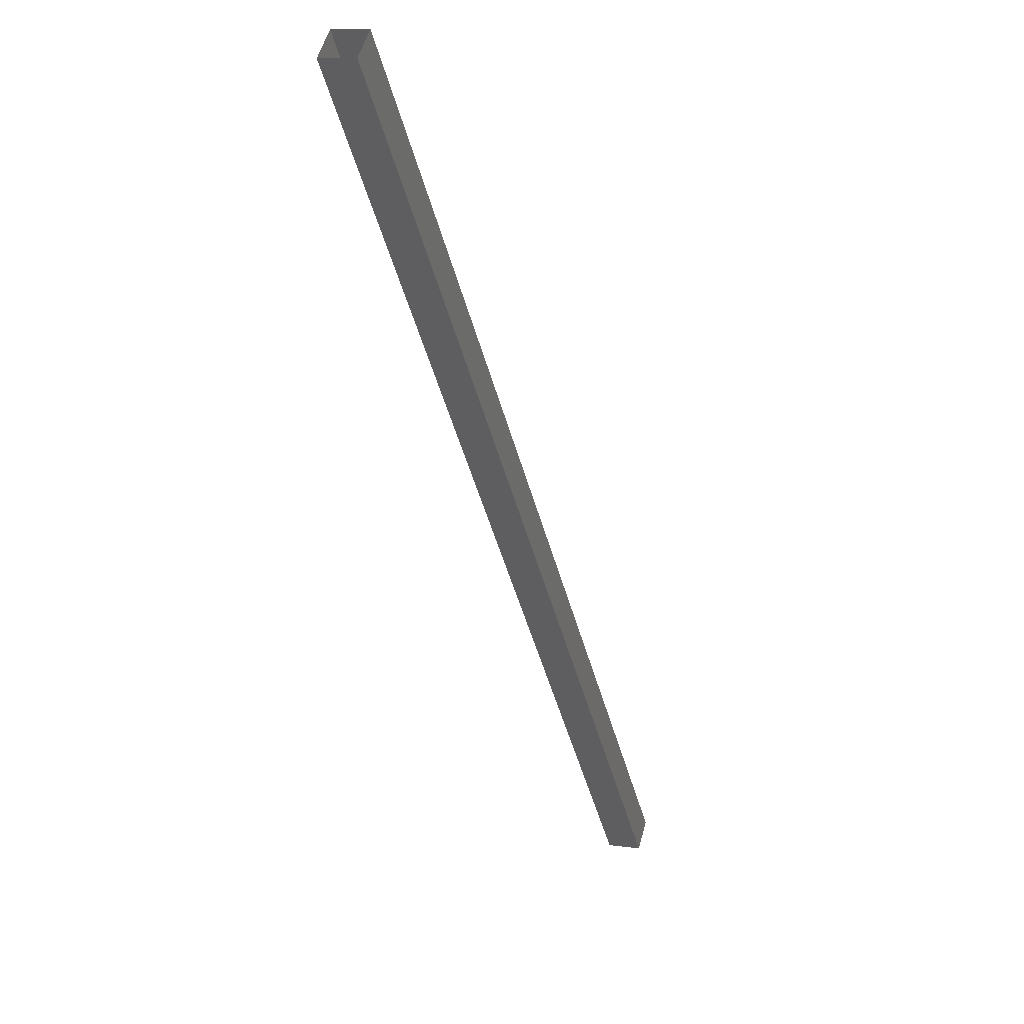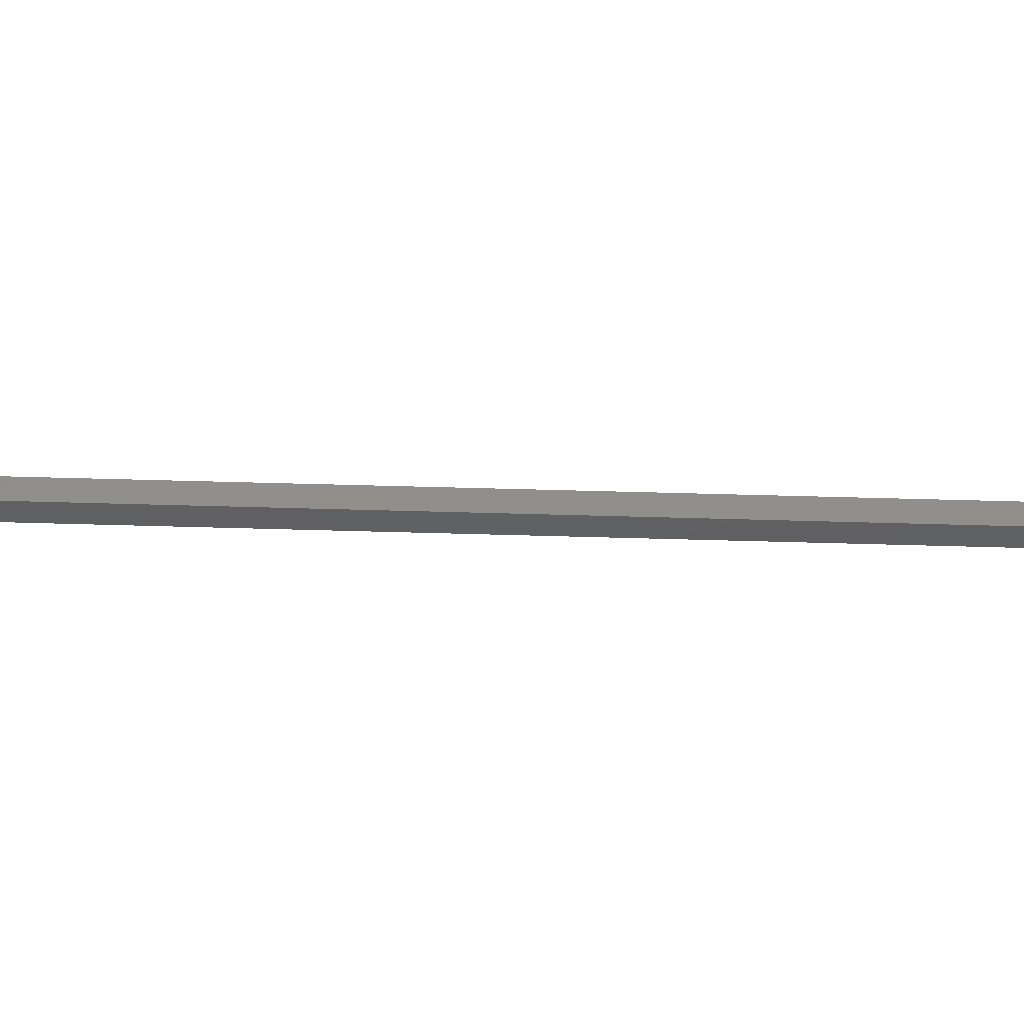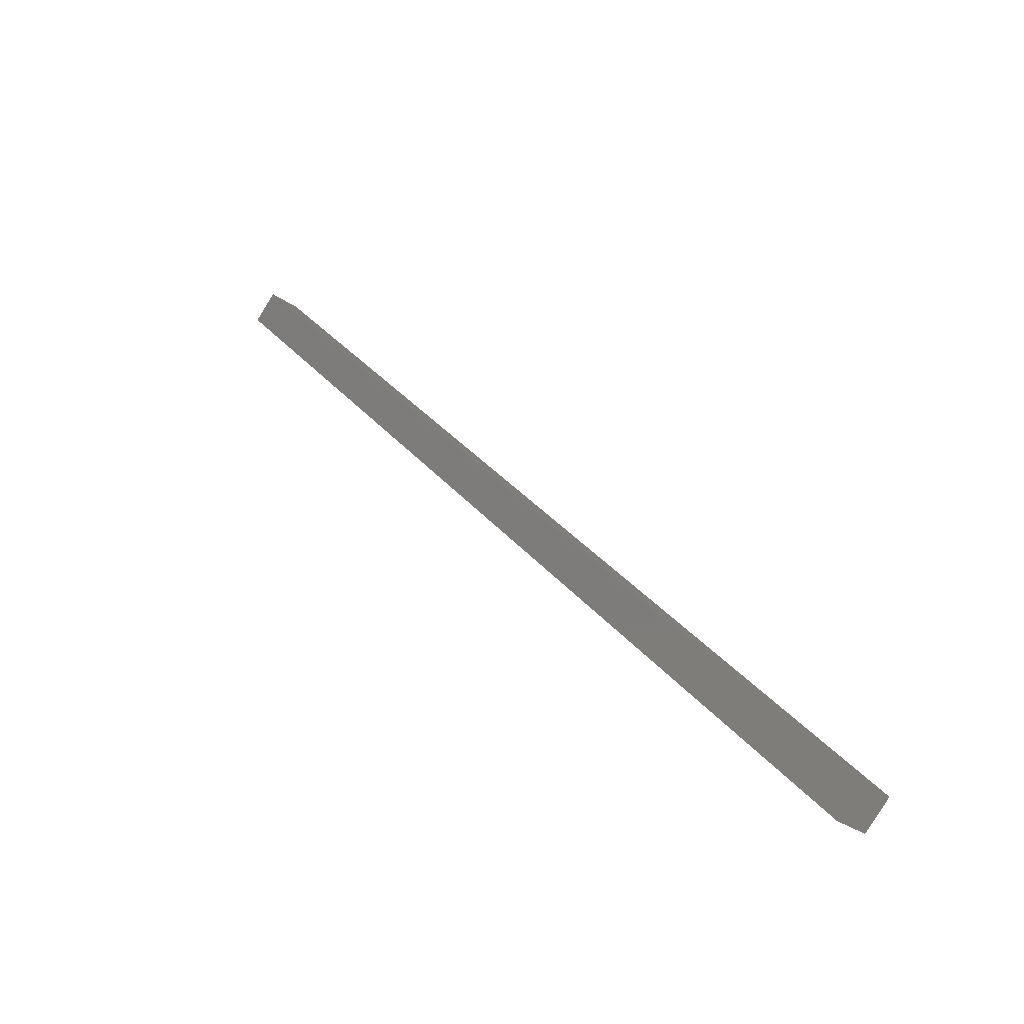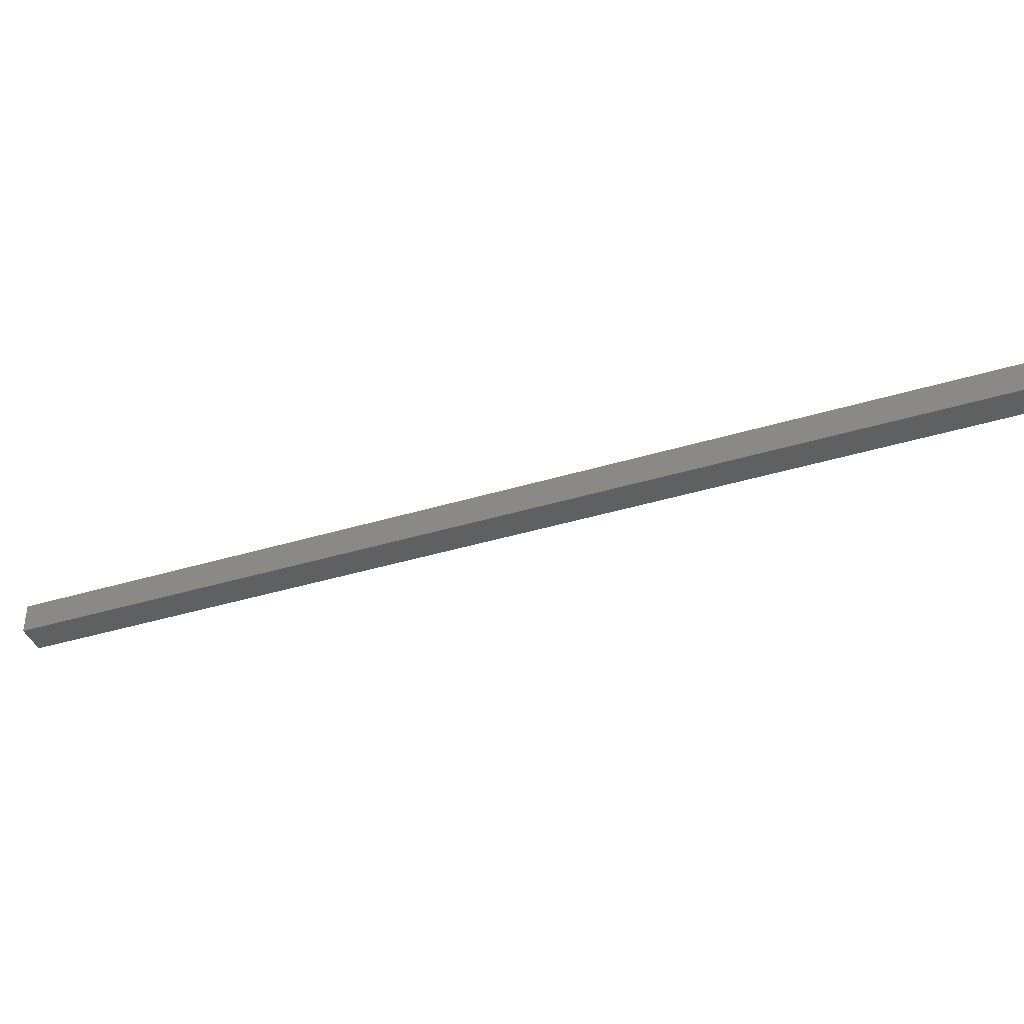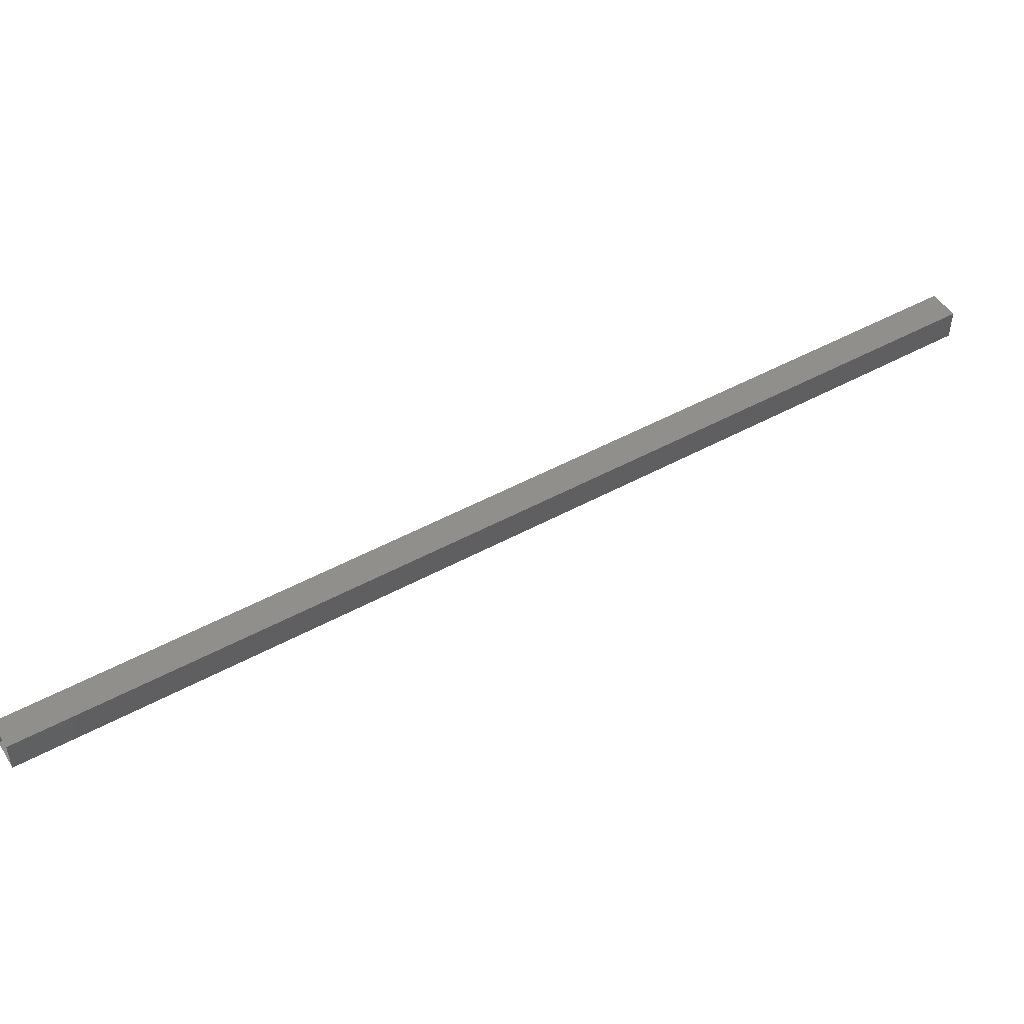
<metadata>
{"format":"stl","ext":"stl","renderer":"f3d","projection":"perspective","resolution":1024,"background":"white","views":[{"elev":9.5,"azim":110.1,"up":"+Y"},{"elev":48.8,"azim":50.3,"up":"+Z"},{"elev":-31.2,"azim":-134.9,"up":"+Y"},{"elev":-40.4,"azim":68.8,"up":"+Z"},{"elev":49.0,"azim":17.2,"up":"+Z"}]}
</metadata>
<code>
# stl→obj: 8 verts, 8 faces
v -510.8 -20.72 425.4
v -510.8 -20.72 424.4
v -488.6 4.22 424.4
v -511.5 -20.05 424.4
v -489.4 4.884 424.4
v -489.4 4.884 425.4
v -488.6 4.22 425.4
v -511.5 -20.05 425.4
f 1 2 3
f 3 2 4
f 4 5 3
f 6 5 4
f 3 7 1
f 1 7 6
f 6 8 1
f 4 8 6

</code>
